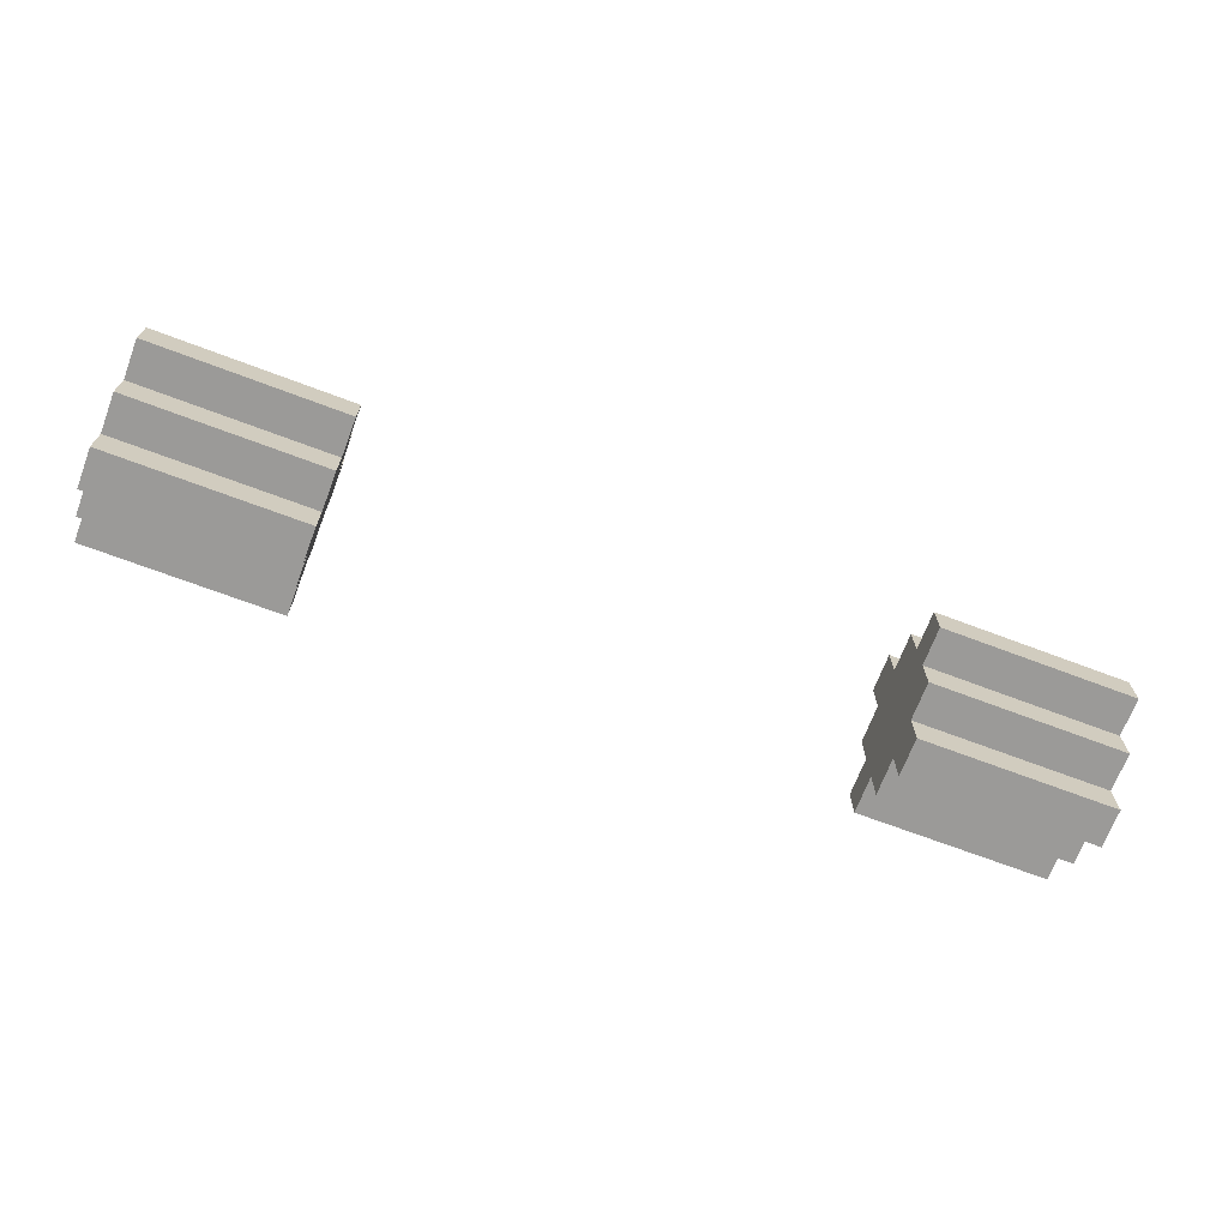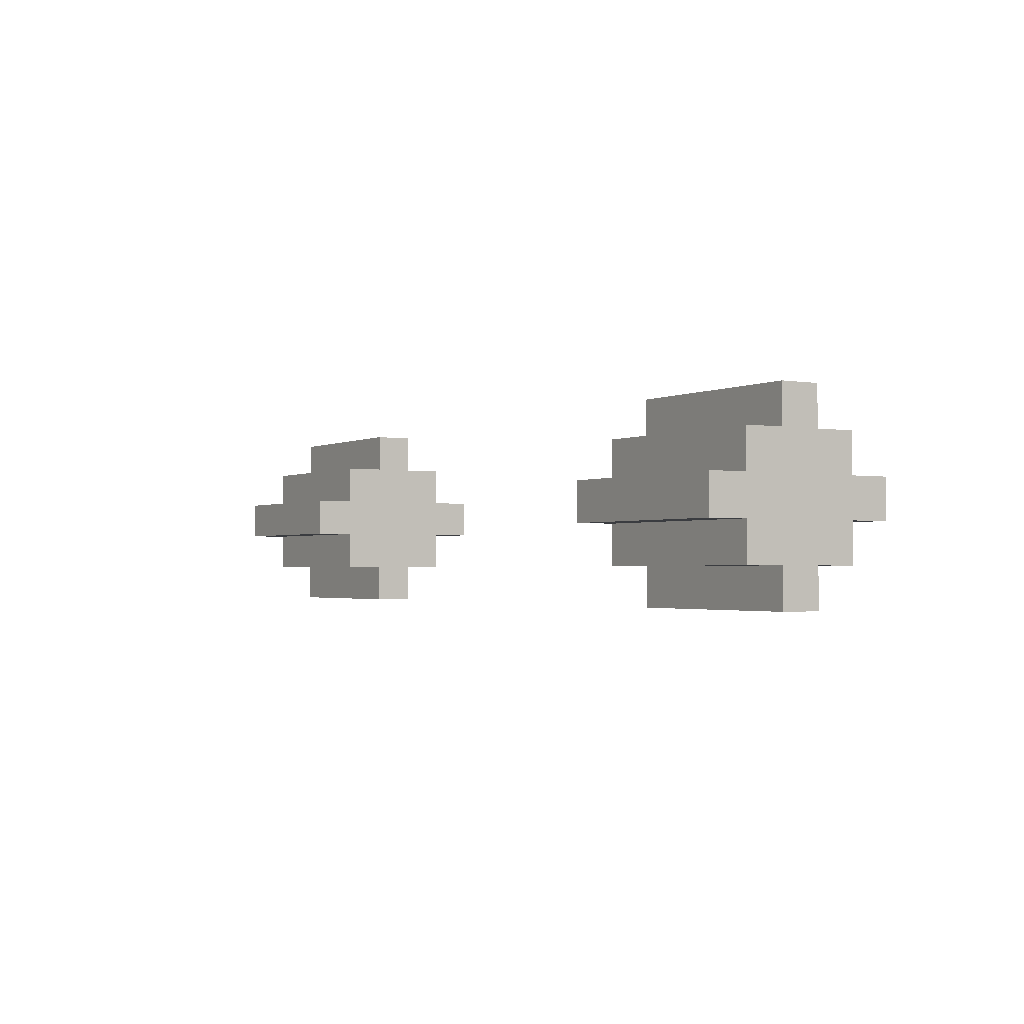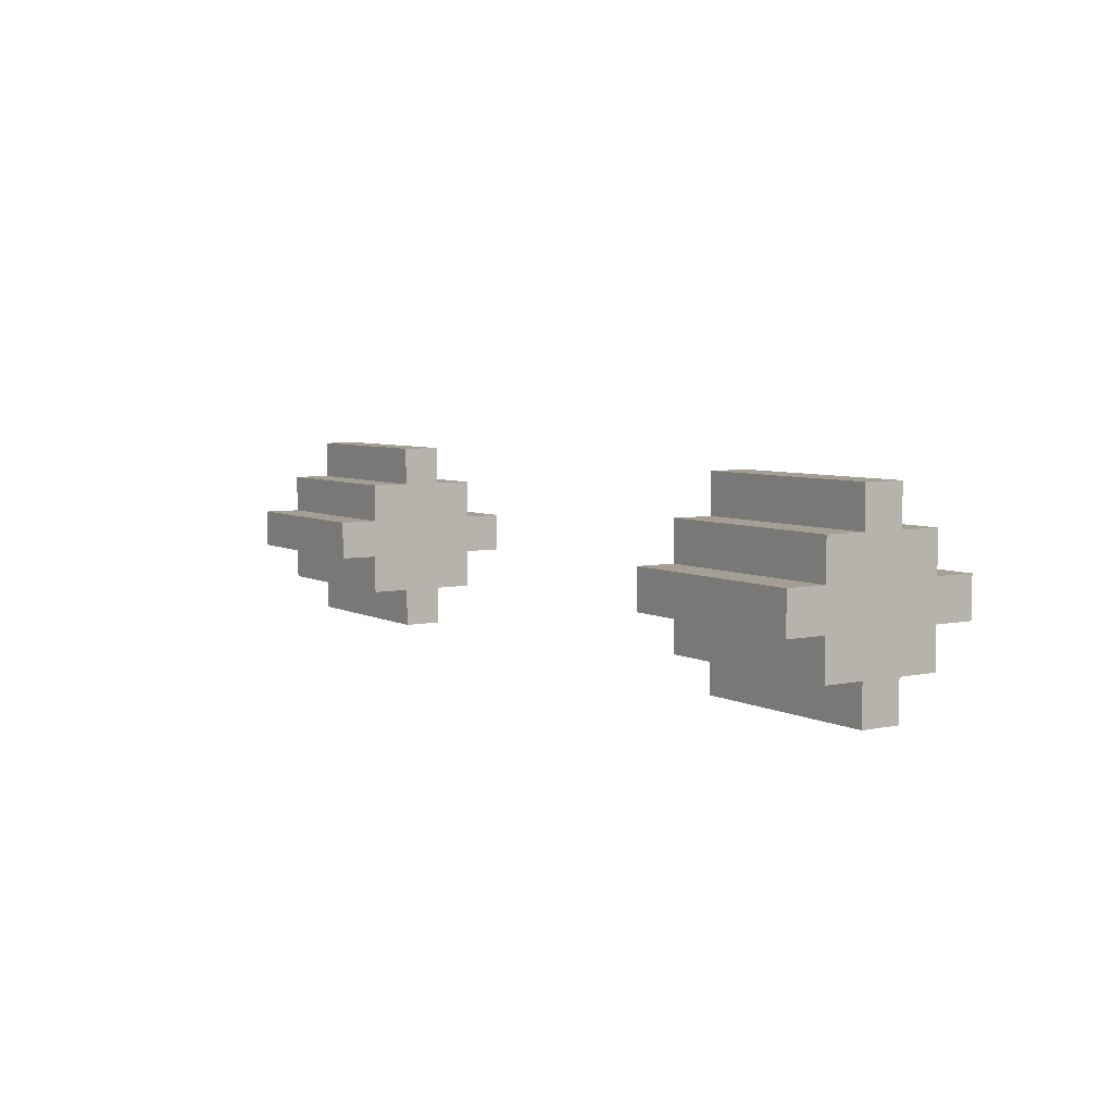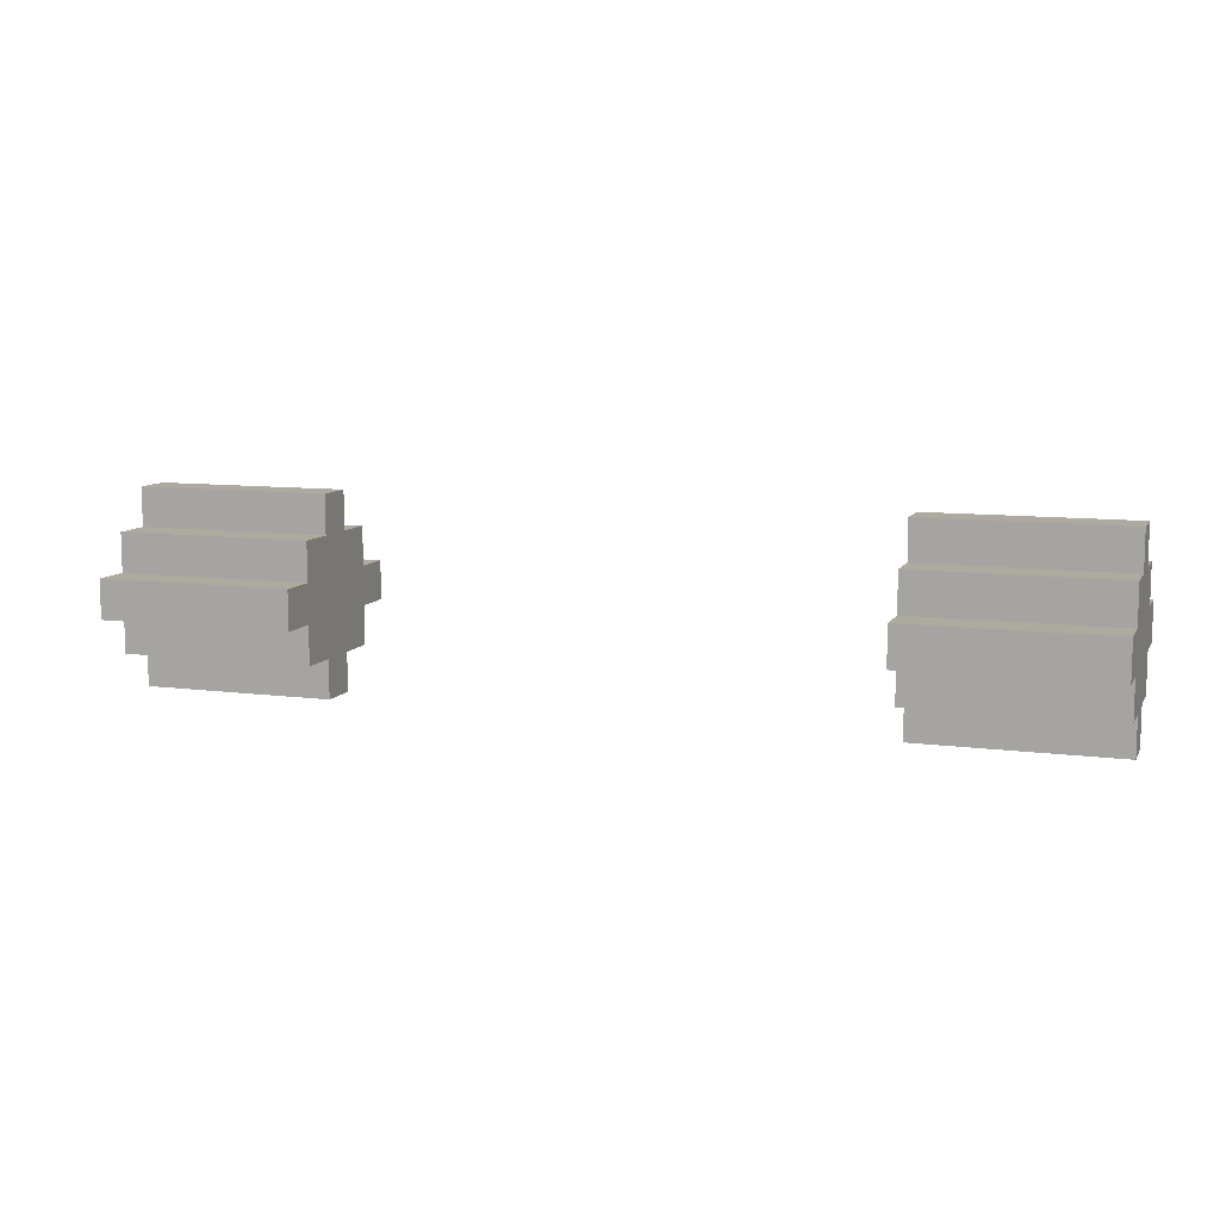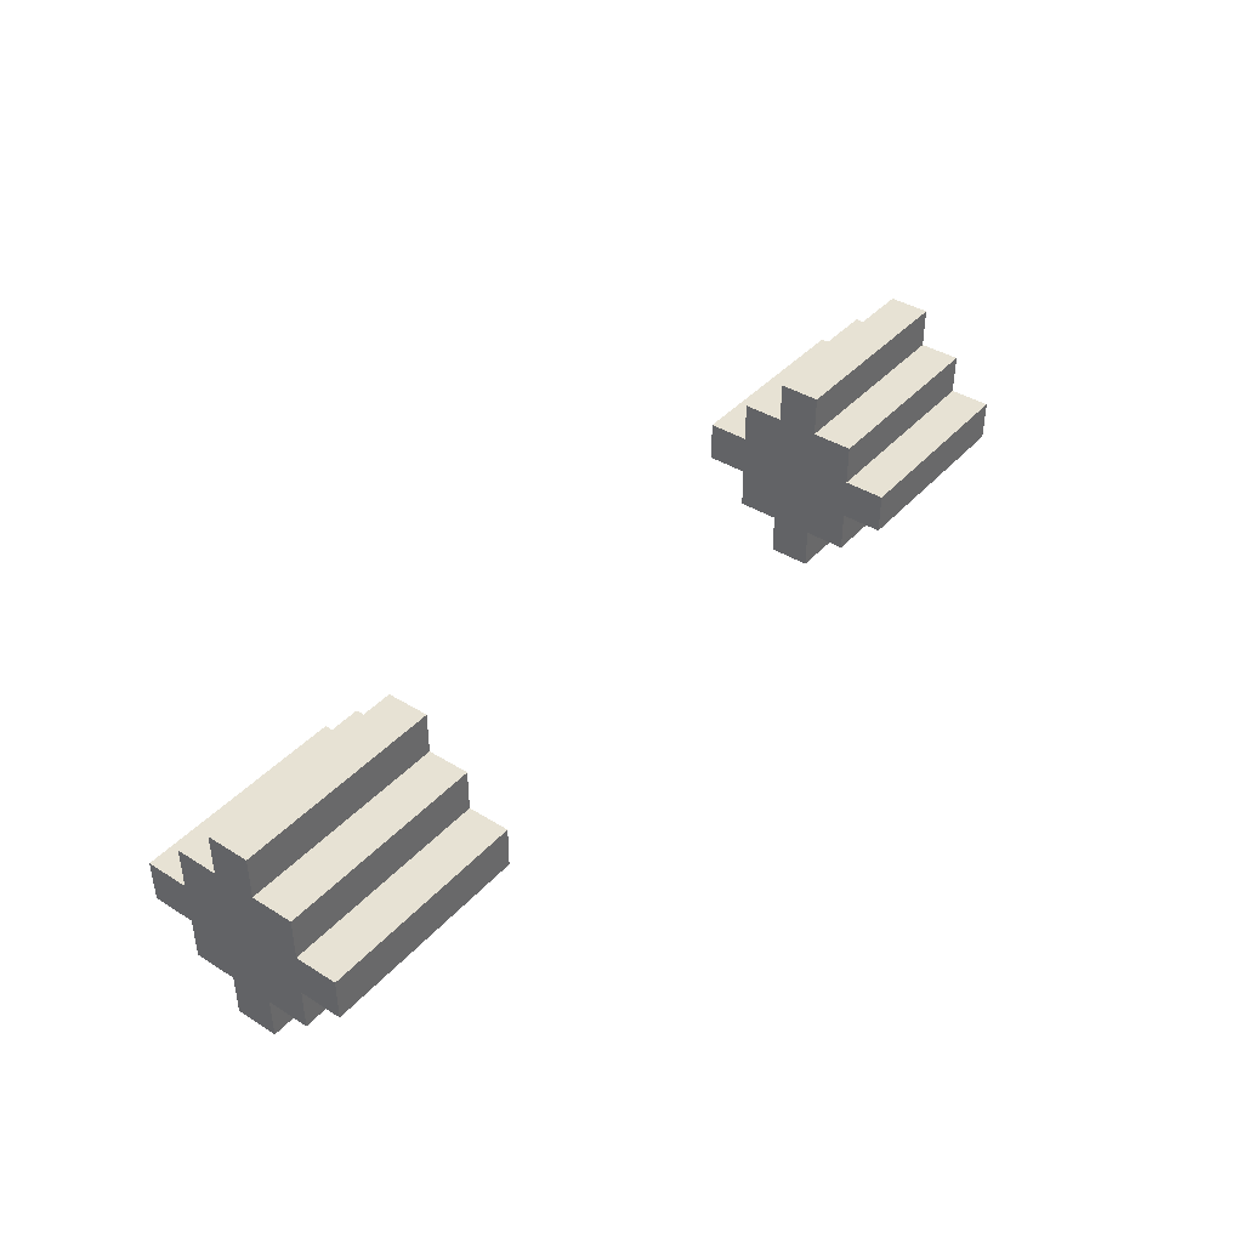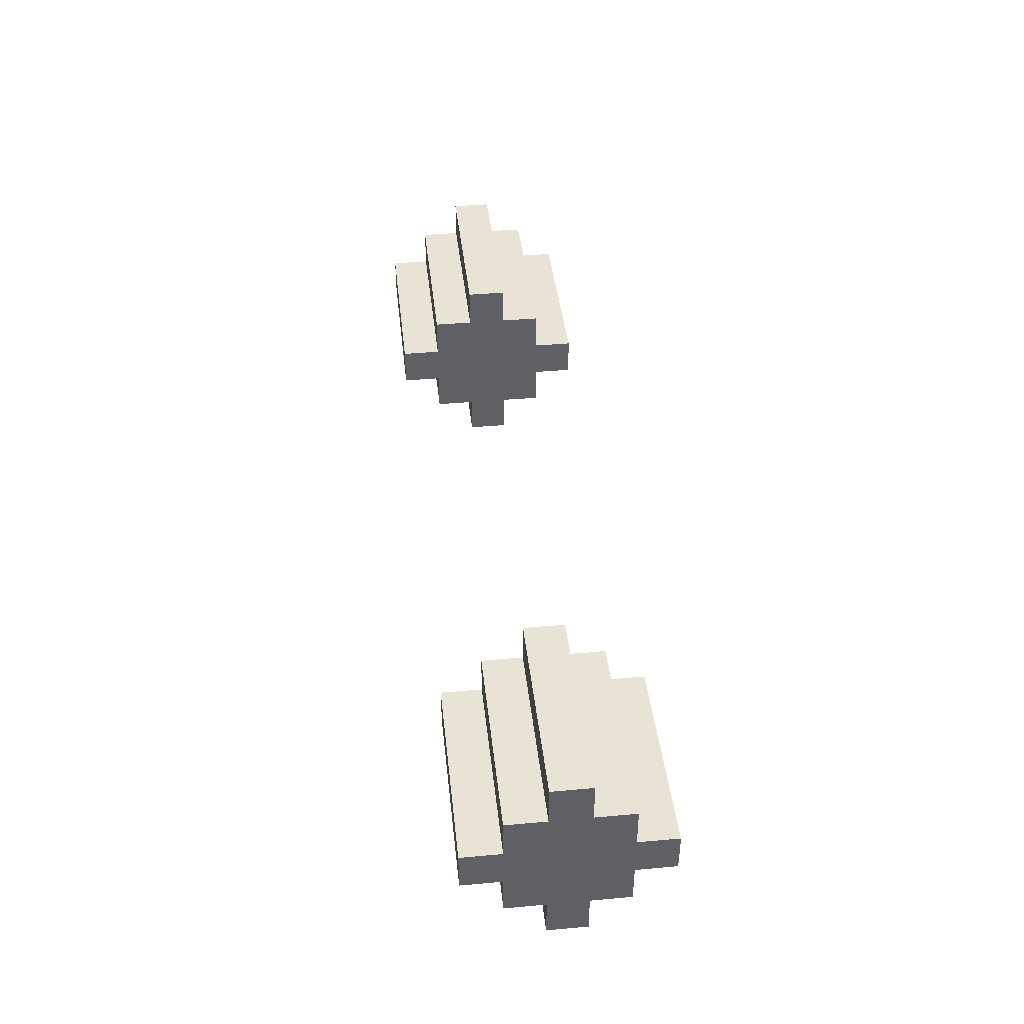
<metadata>
{"format":"obj","ext":"obj","renderer":"f3d","projection":"perspective","resolution":1024,"background":"white","views":[{"elev":-69.4,"azim":159.3,"up":"+Y"},{"elev":-1.9,"azim":-121.5,"up":"+Y"},{"elev":5.6,"azim":-123.1,"up":"+Z"},{"elev":9.5,"azim":-161.0,"up":"+Y"},{"elev":40.0,"azim":127.5,"up":"+Y"},{"elev":41.2,"azim":83.8,"up":"+Z"}]}
</metadata>
<code>
o
v -1.1 3.6 0.2
v -1.1 3.6 0.1
v -1.1 3.7 0.3
v -1.1 3.7 0.2
v -1.1 3.7 0.1
v -1.1 3.7 0
v -1.1 3.8 0.4
v -1.1 3.8 0.3
v -1.1 3.8 0
v -1.1 3.8 -0.1
v -1.1 3.9 0.4
v -1.1 3.9 0.3
v -1.1 3.9 0
v -1.1 3.9 -0.1
v -1.1 4 0.3
v -1.1 4 0.2
v -1.1 4 0.1
v -1.1 4 0
v -1.1 4.1 0.2
v -1.1 4.1 0.1
v 0.8 3.6 0.2
v 0.8 3.6 0.1
v 0.8 3.7 0.3
v 0.8 3.7 0.2
v 0.8 3.7 0.1
v 0.8 3.7 0
v 0.8 3.8 0.4
v 0.8 3.8 0.3
v 0.8 3.8 0
v 0.8 3.8 -0.1
v 0.8 3.9 0.4
v 0.8 3.9 0.3
v 0.8 3.9 0
v 0.8 3.9 -0.1
v 0.8 4 0.3
v 0.8 4 0.2
v 0.8 4 0.1
v 0.8 4 0
v 0.8 4.1 0.2
v 0.8 4.1 0.1
v -0.6 3.6 0.2
v -0.6 3.6 0.1
v -0.6 3.7 0.3
v -0.6 3.7 0.2
v -0.6 3.7 0.1
v -0.6 3.7 0
v -0.6 3.8 0.4
v -0.6 3.8 0.3
v -0.6 3.8 0
v -0.6 3.8 -0.1
v -0.6 3.9 0.4
v -0.6 3.9 0.3
v -0.6 3.9 0
v -0.6 3.9 -0.1
v -0.6 4 0.3
v -0.6 4 0.2
v -0.6 4 0.1
v -0.6 4 0
v -0.6 4.1 0.2
v -0.6 4.1 0.1
v 1.3 3.6 0.2
v 1.3 3.6 0.1
v 1.3 3.7 0.3
v 1.3 3.7 0.2
v 1.3 3.7 0.1
v 1.3 3.7 0
v 1.3 3.8 0.4
v 1.3 3.8 0.3
v 1.3 3.8 0
v 1.3 3.8 -0.1
v 1.3 3.9 0.4
v 1.3 3.9 0.3
v 1.3 3.9 0
v 1.3 3.9 -0.1
v 1.3 4 0.3
v 1.3 4 0.2
v 1.3 4 0.1
v 1.3 4 0
v 1.3 4.1 0.2
v 1.3 4.1 0.1
v -1.1 3.8 0.4
v -1.1 3.9 0.4
v -0.6 3.8 0.4
v -0.6 3.9 0.4
v 0.8 3.8 0.4
v 0.8 3.9 0.4
v 1.3 3.8 0.4
v 1.3 3.9 0.4
v -1.1 3.7 0.3
v -1.1 3.8 0.3
v -1.1 3.9 0.3
v -1.1 4 0.3
v -1 3.9 0.3
v -1 4 0.3
v -0.8 3.9 0.3
v -0.8 4 0.3
v -0.6 3.7 0.3
v -0.6 3.8 0.3
v -0.6 3.9 0.3
v -0.6 4 0.3
v 0.8 3.7 0.3
v 0.8 3.8 0.3
v 0.8 3.9 0.3
v 0.8 4 0.3
v 1 3.9 0.3
v 1 4 0.3
v 1.2 3.9 0.3
v 1.2 4 0.3
v 1.3 3.7 0.3
v 1.3 3.8 0.3
v 1.3 3.9 0.3
v 1.3 4 0.3
v -1.1 3.6 0.2
v -1.1 3.7 0.2
v -1.1 4 0.2
v -1.1 4.1 0.2
v -1 4 0.2
v -1 4.1 0.2
v -0.9 4 0.2
v -0.9 4.1 0.2
v -0.8 4 0.2
v -0.8 4.1 0.2
v -0.6 3.6 0.2
v -0.6 3.7 0.2
v -0.6 4 0.2
v -0.6 4.1 0.2
v 0.8 3.6 0.2
v 0.8 3.7 0.2
v 0.8 4 0.2
v 0.8 4.1 0.2
v 1 4 0.2
v 1 4.1 0.2
v 1.1 4 0.2
v 1.1 4.1 0.2
v 1.2 4 0.2
v 1.2 4.1 0.2
v 1.3 3.6 0.2
v 1.3 3.7 0.2
v 1.3 4 0.2
v 1.3 4.1 0.2
v -1.1 3.6 0.1
v -1.1 3.7 0.1
v -1.1 4 0.1
v -1.1 4.1 0.1
v -1 4 0.1
v -1 4.1 0.1
v -0.9 4 0.1
v -0.9 4.1 0.1
v -0.8 4 0.1
v -0.8 4.1 0.1
v -0.6 3.6 0.1
v -0.6 3.7 0.1
v -0.6 4 0.1
v -0.6 4.1 0.1
v 0.8 3.6 0.1
v 0.8 3.7 0.1
v 0.8 4 0.1
v 0.8 4.1 0.1
v 1 4 0.1
v 1 4.1 0.1
v 1.1 4 0.1
v 1.1 4.1 0.1
v 1.2 4 0.1
v 1.2 4.1 0.1
v 1.3 3.6 0.1
v 1.3 3.7 0.1
v 1.3 4 0.1
v 1.3 4.1 0.1
v -1.1 3.7 0
v -1.1 3.8 0
v -1.1 3.9 0
v -1.1 4 0
v -1 3.9 0
v -1 4 0
v -0.8 3.9 0
v -0.8 4 0
v -0.6 3.7 0
v -0.6 3.8 0
v -0.6 3.9 0
v -0.6 4 0
v 0.8 3.7 0
v 0.8 3.8 0
v 0.8 3.9 0
v 0.8 4 0
v 1.3 3.7 0
v 1.3 3.8 0
v 1.3 3.9 0
v 1.3 4 0
v -1.1 3.8 -0.1
v -1.1 3.9 -0.1
v -0.6 3.8 -0.1
v -0.6 3.9 -0.1
v 0.8 3.8 -0.1
v 0.8 3.9 -0.1
v 1.3 3.8 -0.1
v 1.3 3.9 -0.1
v -1.1 3.6 0.2
v -0.6 3.6 0.2
v 0.8 3.6 0.2
v 1.3 3.6 0.2
v -1.1 3.6 0.1
v -0.6 3.6 0.1
v 0.8 3.6 0.1
v 1.3 3.6 0.1
v -1.1 3.7 0.3
v -0.6 3.7 0.3
v 0.8 3.7 0.3
v 1.3 3.7 0.3
v -1.1 3.7 0.2
v -0.6 3.7 0.2
v 0.8 3.7 0.2
v 1.3 3.7 0.2
v -1.1 3.7 0.1
v -0.6 3.7 0.1
v 0.8 3.7 0.1
v 1.3 3.7 0.1
v -1.1 3.7 0
v -0.6 3.7 0
v 0.8 3.7 0
v 1.3 3.7 0
v -1.1 3.8 0.4
v -0.6 3.8 0.4
v 0.8 3.8 0.4
v 1.3 3.8 0.4
v -1.1 3.8 0.3
v -0.6 3.8 0.3
v 0.8 3.8 0.3
v 1.3 3.8 0.3
v -1.1 3.8 0
v -0.6 3.8 0
v 0.8 3.8 0
v 1.3 3.8 0
v -1.1 3.8 -0.1
v -0.6 3.8 -0.1
v 0.8 3.8 -0.1
v 1.3 3.8 -0.1
v -1.1 3.9 0.4
v -0.6 3.9 0.4
v 0.8 3.9 0.4
v 1.3 3.9 0.4
v -1.1 3.9 0.3
v -1 3.9 0.3
v -0.8 3.9 0.3
v -0.6 3.9 0.3
v 0.8 3.9 0.3
v 1 3.9 0.3
v 1.2 3.9 0.3
v 1.3 3.9 0.3
v -1.1 3.9 0
v -1 3.9 0
v -0.8 3.9 0
v -0.6 3.9 0
v 0.8 3.9 0
v 1.3 3.9 0
v -1.1 3.9 -0.1
v -0.6 3.9 -0.1
v 0.8 3.9 -0.1
v 1.3 3.9 -0.1
v -1.1 4 0.3
v -1 4 0.3
v -0.8 4 0.3
v -0.6 4 0.3
v 0.8 4 0.3
v 1 4 0.3
v 1.2 4 0.3
v 1.3 4 0.3
v -1.1 4 0.2
v -1 4 0.2
v -0.9 4 0.2
v -0.8 4 0.2
v -0.6 4 0.2
v 0.8 4 0.2
v 1 4 0.2
v 1.1 4 0.2
v 1.2 4 0.2
v 1.3 4 0.2
v -1.1 4 0.1
v -1 4 0.1
v -0.9 4 0.1
v -0.8 4 0.1
v -0.6 4 0.1
v 0.8 4 0.1
v 1 4 0.1
v 1.1 4 0.1
v 1.2 4 0.1
v 1.3 4 0.1
v -1.1 4 0
v -1 4 0
v -0.8 4 0
v -0.6 4 0
v 0.8 4 0
v 1.3 4 0
v -1.1 4.1 0.2
v -1 4.1 0.2
v -0.9 4.1 0.2
v -0.8 4.1 0.2
v -0.6 4.1 0.2
v 0.8 4.1 0.2
v 1 4.1 0.2
v 1.1 4.1 0.2
v 1.2 4.1 0.2
v 1.3 4.1 0.2
v -1.1 4.1 0.1
v -1 4.1 0.1
v -0.9 4.1 0.1
v -0.8 4.1 0.1
v -0.6 4.1 0.1
v 0.8 4.1 0.1
v 1 4.1 0.1
v 1.1 4.1 0.1
v 1.2 4.1 0.1
v 1.3 4.1 0.1
f 4 2 1
f 5 2 4
f 8 4 3
f 8 6 5
f 8 5 4
f 9 6 8
f 11 8 7
f 11 10 9
f 11 9 8
f 12 10 11
f 13 10 12
f 14 10 13
f 15 13 12
f 16 13 15
f 17 13 16
f 18 13 17
f 19 17 16
f 20 17 19
f 24 22 21
f 25 22 24
f 28 24 23
f 28 26 25
f 28 25 24
f 29 26 28
f 31 28 27
f 31 30 29
f 31 29 28
f 32 30 31
f 33 30 32
f 34 30 33
f 35 33 32
f 36 33 35
f 37 33 36
f 38 33 37
f 39 37 36
f 40 37 39
f 41 42 44
f 44 42 45
f 43 44 48
f 45 46 48
f 44 45 48
f 48 46 49
f 47 48 51
f 49 50 51
f 48 49 51
f 51 50 52
f 52 50 53
f 53 50 54
f 52 53 55
f 55 53 56
f 56 53 57
f 57 53 58
f 56 57 59
f 59 57 60
f 61 62 64
f 64 62 65
f 63 64 68
f 65 66 68
f 64 65 68
f 68 66 69
f 67 68 71
f 69 70 71
f 68 69 71
f 71 70 72
f 72 70 73
f 73 70 74
f 72 73 75
f 75 73 76
f 76 73 77
f 77 73 78
f 76 77 79
f 79 77 80
f 83 82 81
f 84 82 83
f 87 86 85
f 88 86 87
f 93 92 91
f 94 92 93
f 95 94 93
f 96 94 95
f 97 90 89
f 98 90 97
f 99 96 95
f 100 96 99
f 105 104 103
f 106 104 105
f 107 106 105
f 108 106 107
f 109 102 101
f 110 102 109
f 111 108 107
f 112 108 111
f 117 116 115
f 118 116 117
f 119 118 117
f 120 118 119
f 121 120 119
f 122 120 121
f 123 114 113
f 124 114 123
f 125 122 121
f 126 122 125
f 131 130 129
f 132 130 131
f 133 132 131
f 134 132 133
f 135 134 133
f 136 134 135
f 137 128 127
f 138 128 137
f 139 136 135
f 140 136 139
f 143 144 145
f 145 144 146
f 145 146 147
f 147 146 148
f 147 148 149
f 149 148 150
f 141 142 151
f 151 142 152
f 149 150 153
f 153 150 154
f 157 158 159
f 159 158 160
f 159 160 161
f 161 160 162
f 161 162 163
f 163 162 164
f 155 156 165
f 165 156 166
f 163 164 167
f 167 164 168
f 171 172 173
f 173 172 174
f 173 174 175
f 175 174 176
f 169 170 177
f 177 170 178
f 175 176 179
f 179 176 180
f 181 182 185
f 185 182 186
f 183 184 187
f 187 184 188
f 189 190 191
f 191 190 192
f 193 194 195
f 195 194 196
f 201 198 197
f 202 198 201
f 203 200 199
f 204 200 203
f 209 206 205
f 210 206 209
f 211 208 207
f 212 208 211
f 217 214 213
f 218 214 217
f 219 216 215
f 220 216 219
f 225 222 221
f 226 222 225
f 227 224 223
f 228 224 227
f 233 230 229
f 234 230 233
f 235 232 231
f 236 232 235
f 237 238 241
f 241 238 242
f 242 238 243
f 243 238 244
f 239 240 245
f 245 240 246
f 246 240 247
f 247 240 248
f 249 250 255
f 250 251 255
f 251 252 255
f 255 252 256
f 253 254 257
f 257 254 258
f 259 260 267
f 260 261 268
f 267 260 268
f 268 261 269
f 261 262 270
f 269 261 270
f 270 262 271
f 263 264 272
f 264 265 273
f 272 264 273
f 273 265 274
f 265 266 275
f 274 265 275
f 275 266 276
f 277 278 287
f 278 279 288
f 287 278 288
f 279 280 288
f 280 281 289
f 288 280 289
f 289 281 290
f 285 286 291
f 284 285 291
f 282 283 291
f 283 284 291
f 291 286 292
f 293 294 303
f 294 295 304
f 303 294 304
f 295 296 305
f 304 295 305
f 296 297 306
f 305 296 306
f 306 297 307
f 298 299 308
f 299 300 309
f 308 299 309
f 300 301 310
f 309 300 310
f 301 302 311
f 310 301 311
f 311 302 312

</code>
